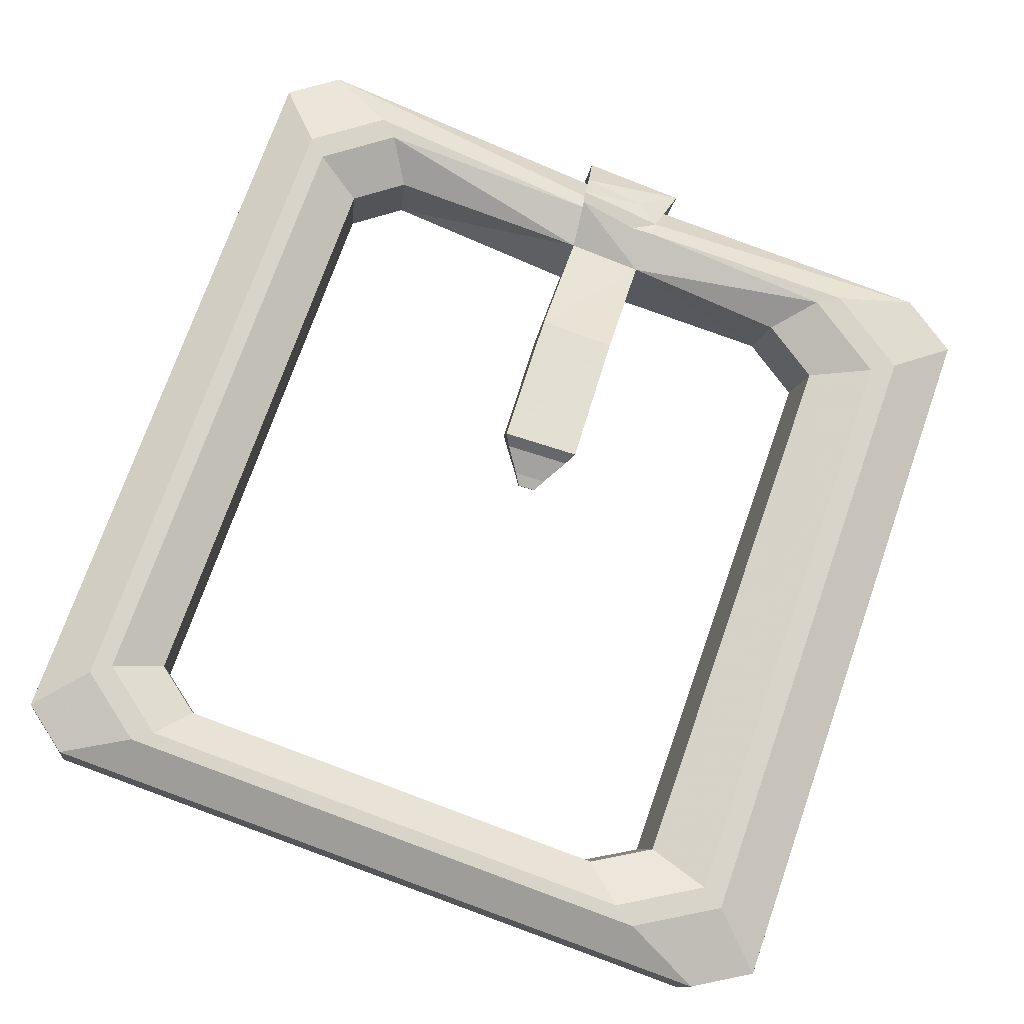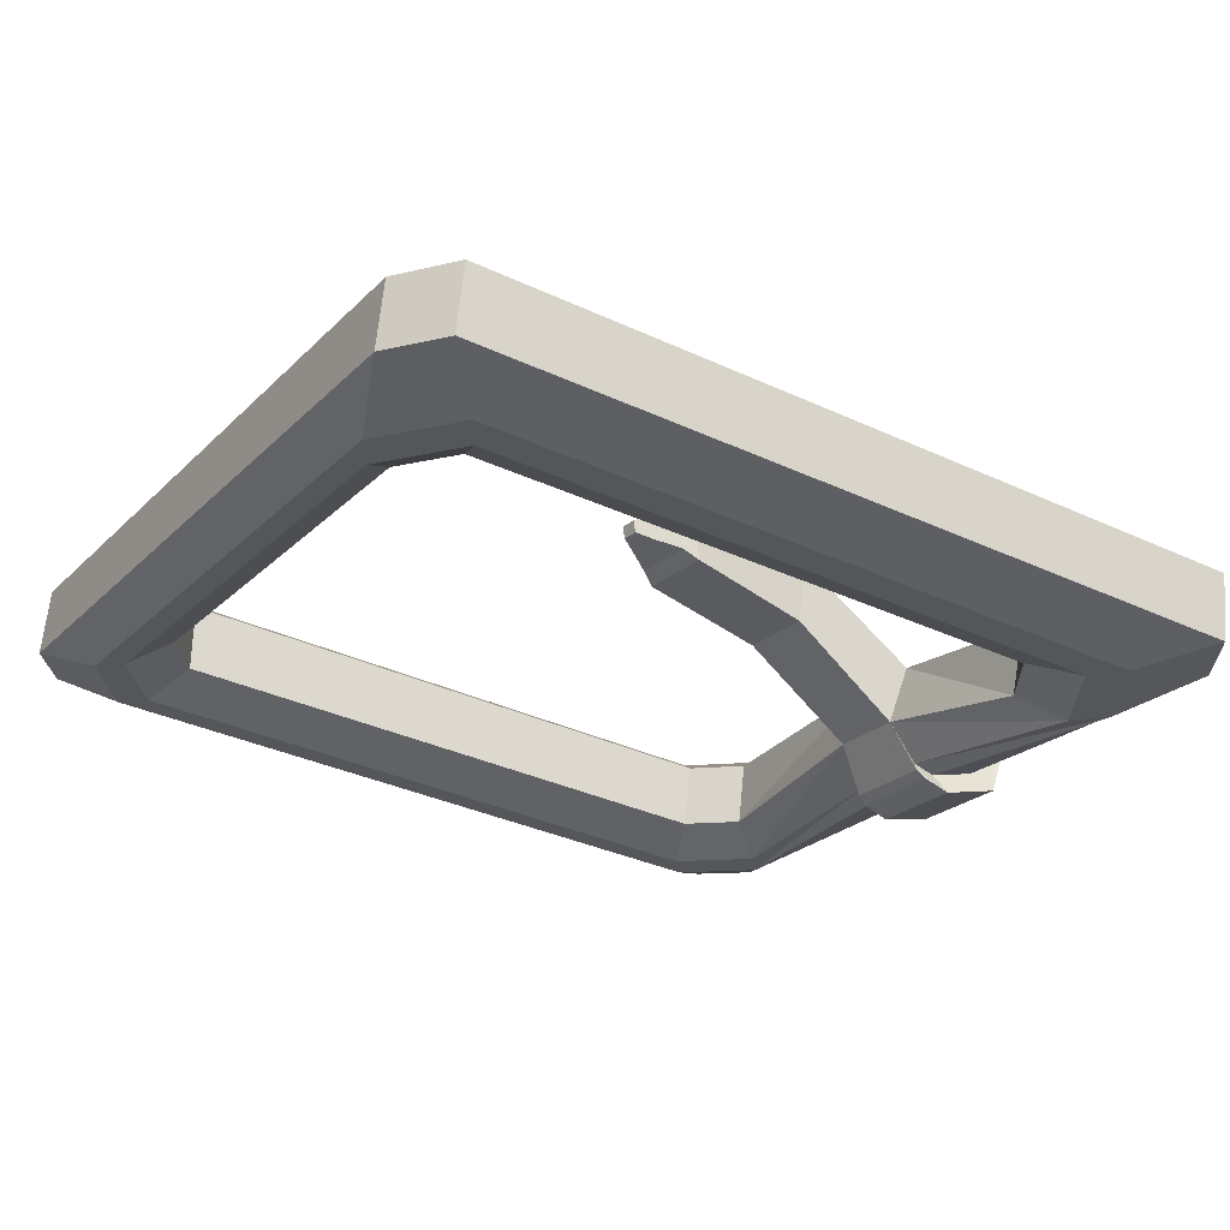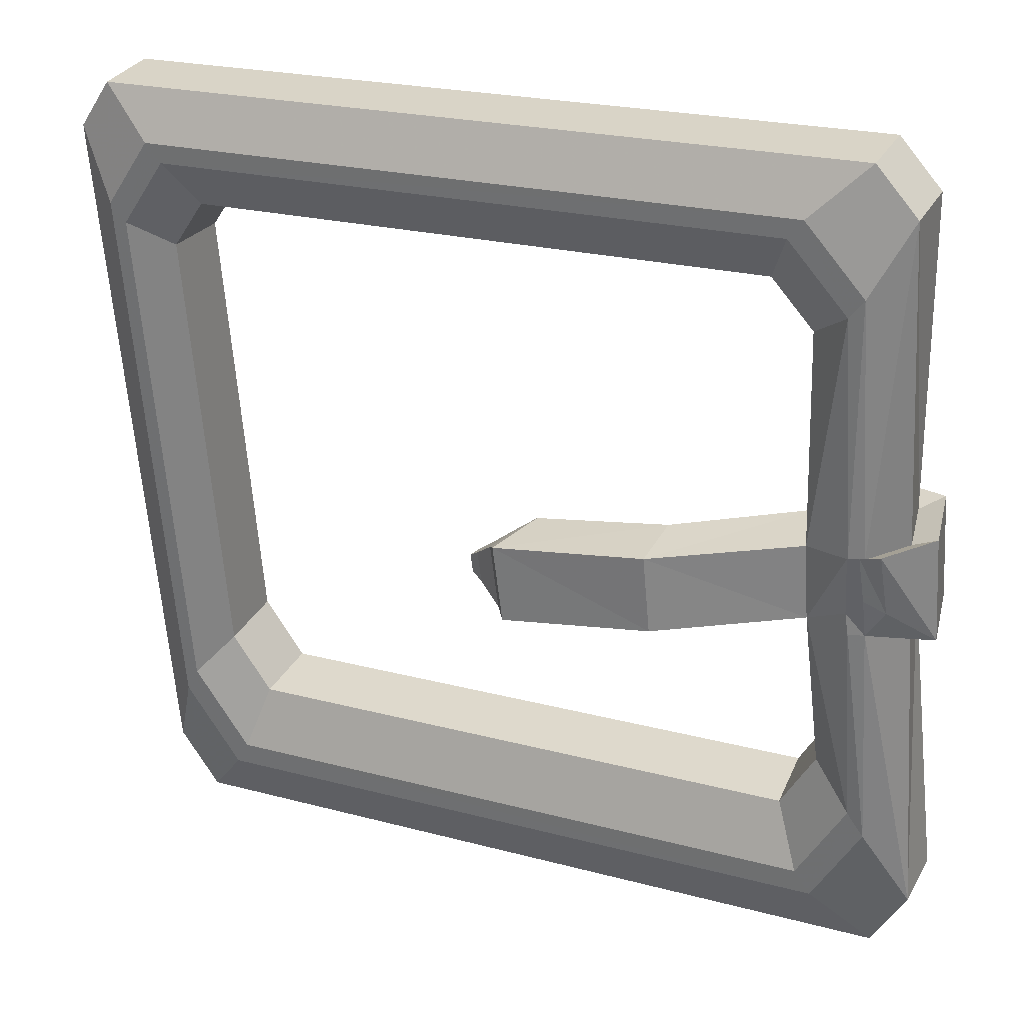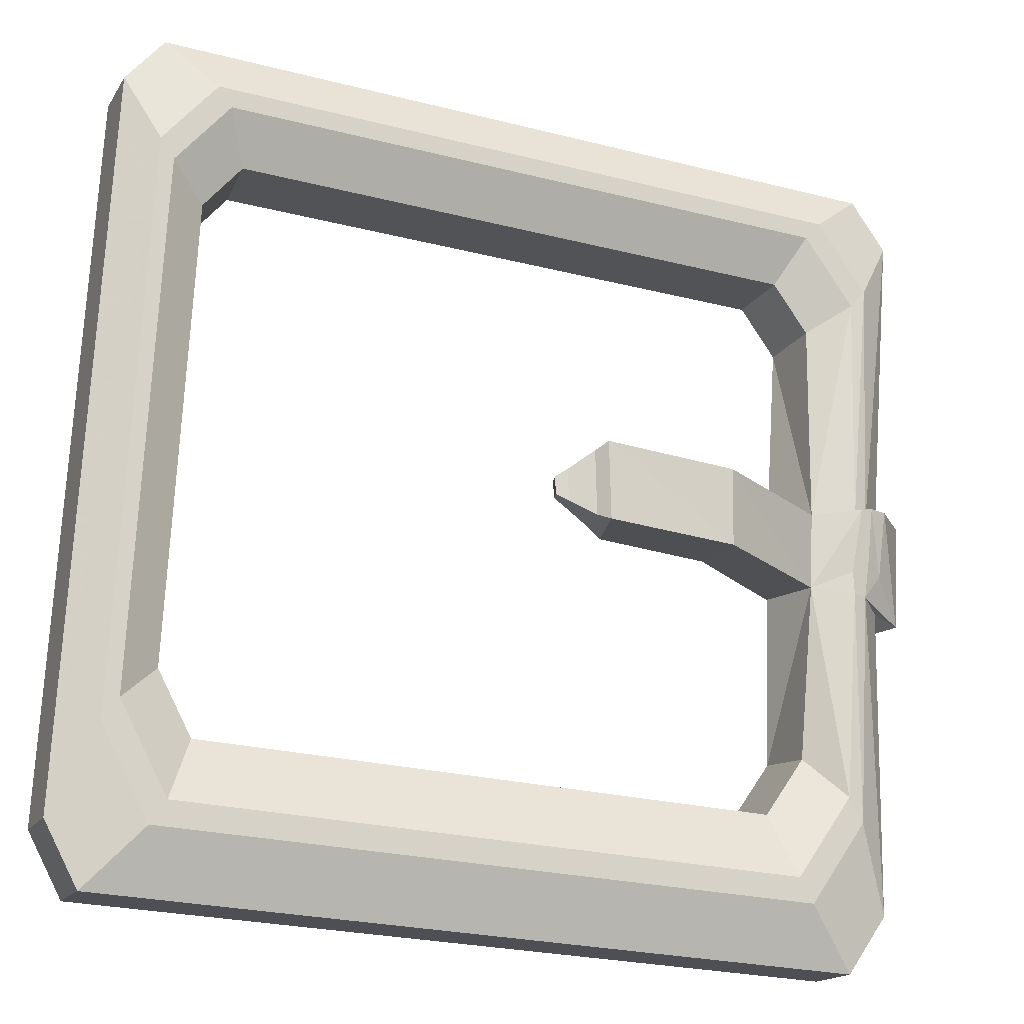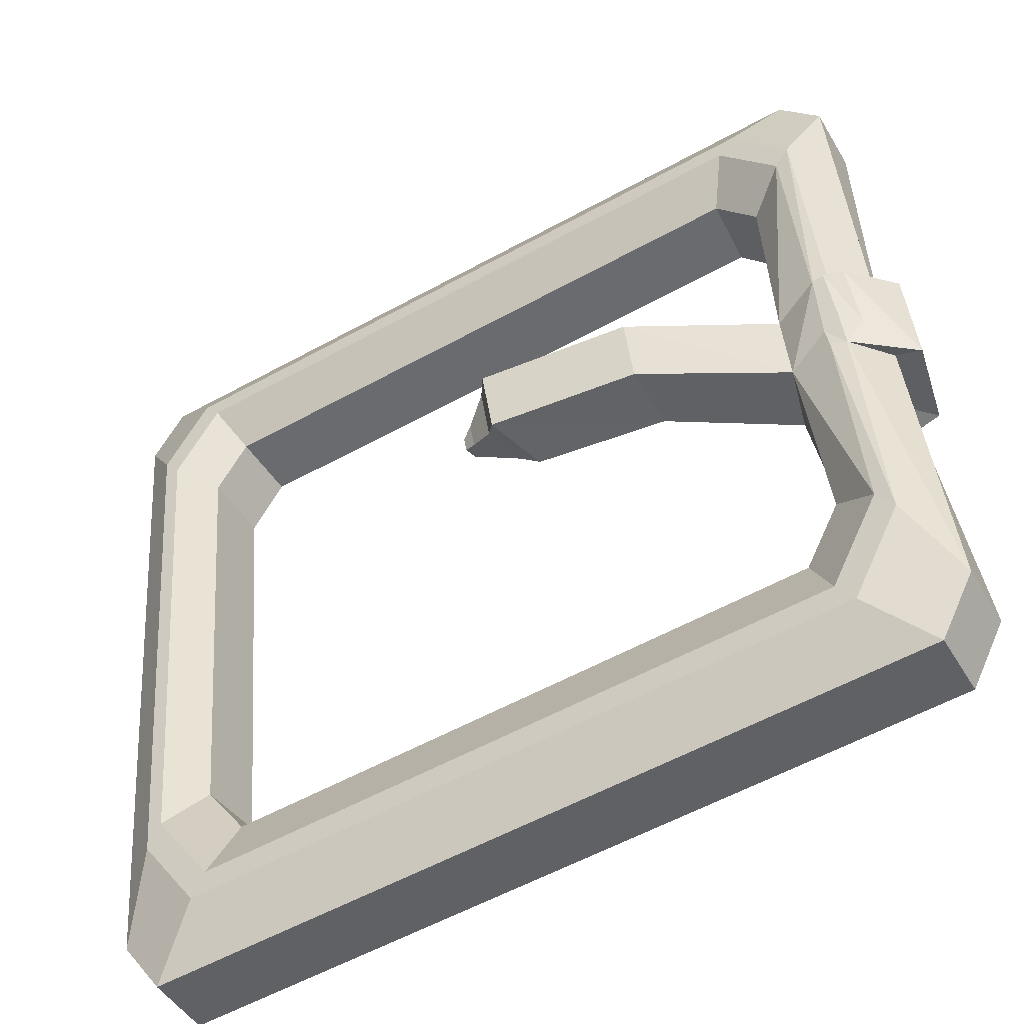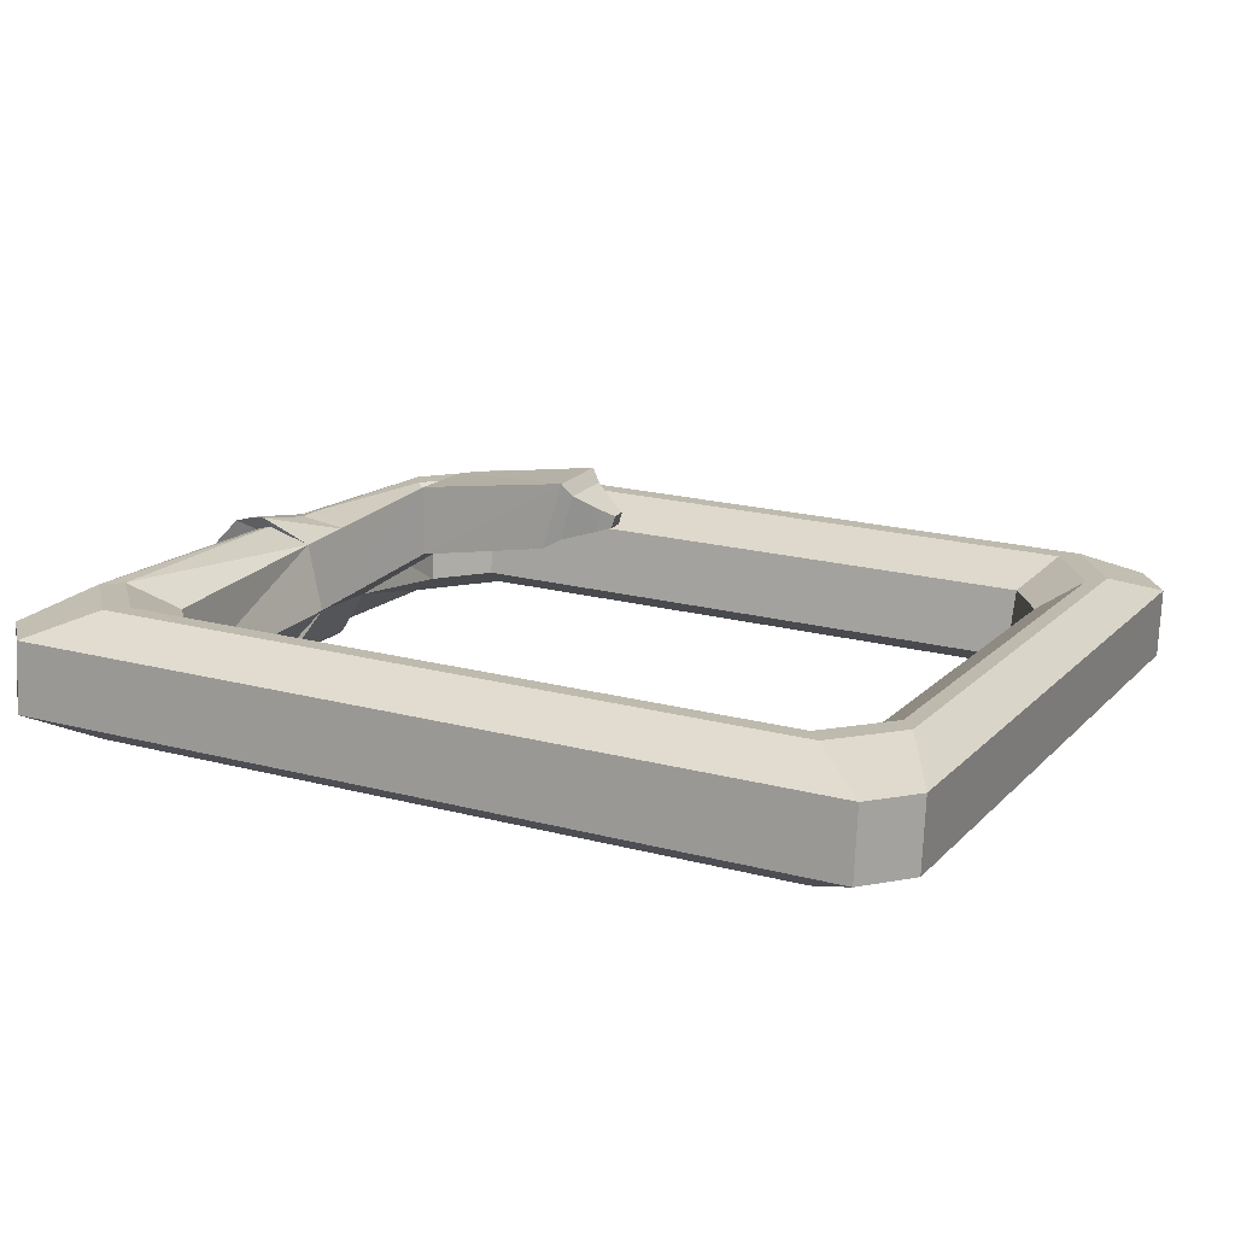
<metadata>
{"format":"obj","ext":"obj","renderer":"f3d","projection":"perspective","resolution":1024,"background":"white","views":[{"elev":74.8,"azim":-70.2,"up":"+Z"},{"elev":-31.9,"azim":-31.8,"up":"+Z"},{"elev":22.8,"azim":26.6,"up":"+Y"},{"elev":-26.0,"azim":-21.4,"up":"+Y"},{"elev":-56.7,"azim":30.8,"up":"+Y"},{"elev":22.9,"azim":-153.9,"up":"+Z"}]}
</metadata>
<code>
o Geode.Geode_Geode
v 0.0244 -0.02888 0.07169
v 0.02602 -0.03006 0.07054
v 0.02428 -0.02456 0.073
v 0.02437 -0.03236 0.07063
v 0.02286 -0.03036 0.07134
v 0.02437 -0.03236 0.07063
v 0.02305 -0.03231 0.07109
v 0.02718 -0.03228 0.06735
v 0.02718 -0.03228 0.06735
v 0.0294 -0.03317 0.06718
v 0.02591 -0.02444 0.07247
v 0.02325 -0.02479 0.073
v 0.01914 -0.03202 0.07011
v 0.01914 -0.03202 0.07011
v 0.01998 -0.03137 0.06043
v 0.02081 -0.02289 0.06103
v 0.02085 -0.03147 0.05981
v 0.02313 -0.03154 0.05902
v 0.02208 -0.03096 0.06071
v 0.02779 -0.03219 0.06022
v 0.02587 -0.03148 0.06168
v 0.02587 -0.03148 0.06168
v 0.02775 -0.05996 0.06427
v 0.02434 -0.05279 0.06761
v 0.02296 -0.05067 0.06794
v 0.01935 -0.04708 0.06627
v 0.01891 -0.04575 0.06047
v 0.01595 -0.05242 0.06558
v 0.01551 -0.0511 0.05978
v 0.01753 -0.03121 0.06455
v 0.02218 -0.04835 0.05779
v 0.02022 -0.03089 0.06135
v 0.02413 -0.05133 0.05733
v 0.02208 -0.03096 0.06071
v 0.02763 -0.05913 0.0584
v 0.02423 -0.06447 0.05771
v 0.01932 -0.05888 0.05635
v 0.01738 -0.0559 0.05681
v -0.03578 -0.05148 0.06078
v -0.03758 -0.05631 0.05788
v -0.03938 -0.05932 0.05749
v -0.04387 -0.06498 0.05903
v 0.02435 -0.06531 0.06358
v 0.01753 -0.03121 0.06455
v -0.04239 -0.004007 0.06541
v -0.04398 -0.05184 0.05865
v -0.04422 -0.001662 0.06578
v -0.04712 -0.05969 0.05985
v -0.04743 0.003919 0.06889
v -0.0473 0.003085 0.07476
v -0.047 -0.06053 0.06572
v -0.04375 -0.06582 0.0649
v -0.04218 -0.04883 0.05904
v -0.03903 -0.04619 0.0616
v -0.03596 -0.05281 0.06659
v 0.01815 -0.05822 0.06696
v 0.01953 -0.06034 0.06663
v -0.03917 -0.06078 0.06778
v -0.04377 -0.0533 0.06893
v -0.04401 -0.003123 0.07607
v -0.0441 0.007295 0.0753
v -0.04422 0.008129 0.06943
v -0.03968 0.004291 0.06653
v -0.03786 0.001947 0.06617
v -0.03922 -0.006605 0.06723
v -0.03601 -0.002392 0.06776
v 0.02401 0.007808 0.07397
v 0.02745 0.003648 0.07331
v 0.02388 0.008642 0.0681
v -0.03947 0.00283 0.07682
v -0.0427 -0.004791 0.0758
v -0.04249 -0.05116 0.06921
v -0.03789 -0.05864 0.06805
v -0.03921 -0.04752 0.06741
v -0.0394 -0.007053 0.07316
v -0.03817 0.001163 0.07655
v 0.01923 0.003272 0.07568
v 0.0241 -0.00261 0.07474
v 0.02433 -0.02517 0.07165
v 0.02714 -0.02459 0.06845
v 0.02714 -0.02459 0.06845
v 0.02583 -0.02379 0.06278
v 0.02583 -0.02379 0.06278
v 0.02204 -0.02377 0.06173
v 0.02774 -0.02274 0.06157
v 0.02935 -0.02372 0.06853
v 0.02433 -0.02517 0.07165
v 0.02301 -0.02527 0.07209
v 0.02273 -0.004298 0.07453
v 0.01786 0.001584 0.07547
v -0.03619 -0.002841 0.0737
v 0.01571 -0.00245 0.07269
v 0.01916 -0.006612 0.07202
v 0.01911 -0.0252 0.07108
v 0.02309 -0.02272 0.06028
v 0.01528 -0.002006 0.06676
v 0.0171 0.002361 0.0651
v 0.01872 -0.006168 0.0661
v 0.02197 -0.003522 0.06416
v 0.01902 0.004733 0.06539
v 0.02389 -0.001149 0.06446
v 0.02019 -0.02391 0.06234
v 0.0175 -0.02442 0.06552
v 0.02733 0.004482 0.06744
v 0.02204 -0.02377 0.06173
v 0.01994 -0.0232 0.06159
v 0.0175 -0.02442 0.06552
v -0.004366 -0.03216 0.07444
v -0.003055 -0.03255 0.07357
v -0.005274 -0.03272 0.07823
v -0.003534 -0.02577 0.0744
v 0.007729 -0.03189 0.07134
v 0.007486 -0.02511 0.07226
v 0.01753 -0.03121 0.06455
v 0.0175 -0.02442 0.06552
v -0.004405 -0.03337 0.07921
v -0.005674 -0.02707 0.07893
v -0.007597 -0.02849 0.07752
v -0.004764 -0.02654 0.07513
v -0.00715 -0.02823 0.07565
v -0.006954 -0.031 0.07531
v -0.008175 -0.03052 0.07574
v -0.007401 -0.03127 0.07718
v -0.008535 -0.02911 0.07698
v -0.008425 -0.03067 0.07679
v -0.008284 -0.02897 0.07593
v 0.007981 -0.03271 0.07705
v -0.004886 -0.02656 0.08005
v 0.007762 -0.02589 0.07796
v 0.01911 -0.0252 0.07108
v 0.01914 -0.03202 0.07011
v 0.01911 -0.0252 0.07108
f 1 2 3
f 2 1 4
f 4 1 5
f 1 3 5
f 6 5 7
f 4 5 6
f 8 4 6
f 9 4 8
f 9 10 4
f 4 10 2
f 2 10 11
f 3 2 11
f 3 11 12
f 5 3 12
f 5 12 13
f 5 13 7
f 7 13 14
f 15 16 17
f 17 18 15
f 15 18 19
f 18 20 19
f 19 20 21
f 21 20 9
f 21 9 22
f 22 9 8
f 8 23 22
f 6 23 8
f 24 23 6
f 7 24 6
f 25 24 7
f 14 25 7
f 26 25 14
f 14 27 26
f 27 28 26
f 29 28 27
f 30 27 14
f 27 30 31
f 31 30 32
f 32 33 31
f 34 33 32
f 33 34 35
f 35 36 33
f 33 36 37
f 27 38 29
f 31 38 27
f 38 31 37
f 37 31 33
f 29 39 28
f 38 39 29
f 40 39 38
f 38 37 40
f 40 37 41
f 36 41 37
f 42 41 36
f 36 43 42
f 36 35 43
f 43 35 23
f 22 23 35
f 35 34 22
f 34 21 22
f 19 21 34
f 32 19 34
f 15 19 32
f 30 15 32
f 44 15 30
f 45 46 47
f 46 48 47
f 47 48 49
f 49 48 50
f 50 48 51
f 51 48 52
f 52 48 42
f 46 42 48
f 41 42 46
f 46 53 41
f 41 53 40
f 54 40 53
f 39 40 54
f 39 54 55
f 28 39 55
f 28 55 56
f 28 56 26
f 26 56 25
f 24 43 23
f 42 43 52
f 57 25 56
f 24 25 57
f 57 43 24
f 57 58 43
f 43 58 52
f 59 52 58
f 51 52 59
f 60 51 59
f 50 51 60
f 60 61 50
f 61 49 50
f 62 49 61
f 62 47 49
f 63 47 62
f 63 45 47
f 64 45 63
f 45 64 65
f 65 64 66
f 67 68 69
f 69 61 67
f 61 70 67
f 70 61 60
f 60 71 70
f 60 59 71
f 71 59 72
f 58 72 59
f 73 72 58
f 58 57 73
f 73 57 56
f 56 55 73
f 74 73 55
f 55 54 74
f 54 65 74
f 54 53 65
f 65 53 45
f 53 46 45
f 72 73 74
f 75 72 74
f 71 72 75
f 75 76 71
f 70 71 76
f 76 77 70
f 67 70 77
f 77 78 67
f 67 78 68
f 79 68 78
f 74 65 75
f 79 80 81
f 80 82 81
f 81 68 79
f 81 83 68
f 81 82 83
f 82 84 83
f 82 85 84
f 80 85 82
f 86 85 80
f 87 86 80
f 87 80 79
f 88 87 79
f 79 78 88
f 88 78 89
f 77 89 78
f 90 89 77
f 90 77 76
f 76 91 90
f 91 76 75
f 65 91 75
f 9 20 10
f 66 91 65
f 91 66 92
f 90 91 92
f 93 90 92
f 89 90 93
f 94 89 93
f 88 89 94
f 94 12 88
f 12 87 88
f 12 11 87
f 11 86 87
f 11 10 86
f 86 10 85
f 85 10 20
f 20 95 85
f 18 95 20
f 95 18 16
f 16 18 17
f 96 97 98
f 98 97 99
f 97 100 99
f 99 100 101
f 99 101 102
f 102 103 99
f 99 103 98
f 94 98 103
f 93 98 94
f 92 98 93
f 96 98 92
f 92 66 96
f 96 66 97
f 97 66 64
f 64 100 97
f 63 100 64
f 100 63 69
f 100 69 101
f 101 69 104
f 104 105 101
f 102 101 105
f 105 106 102
f 106 107 102
f 102 107 103
f 69 63 62
f 62 61 69
f 84 85 95
f 108 109 110
f 109 108 111
f 109 111 112
f 112 111 113
f 112 113 114
f 114 113 115
f 115 44 114
f 107 44 115
f 44 107 15
f 15 107 106
f 106 16 15
f 106 95 16
f 84 95 106
f 84 106 105
f 83 84 105
f 83 105 104
f 68 83 104
f 69 68 104
f 112 116 109
f 110 109 116
f 110 116 117
f 117 118 110
f 119 118 117
f 120 118 119
f 119 121 120
f 121 122 120
f 123 124 125
f 124 126 125
f 114 127 112
f 127 116 112
f 127 128 116
f 117 116 128
f 111 117 128
f 119 117 111
f 111 108 119
f 108 121 119
f 108 123 121
f 123 125 121
f 121 125 122
f 125 126 122
f 120 122 126
f 126 124 120
f 120 124 118
f 118 124 123
f 110 118 123
f 110 123 108
f 129 128 127
f 111 128 113
f 113 128 129
f 113 129 115
f 115 129 130
f 130 129 131
f 131 129 127
f 131 127 114
f 131 132 130
f 13 132 131
f 13 12 132
f 132 12 94

</code>
